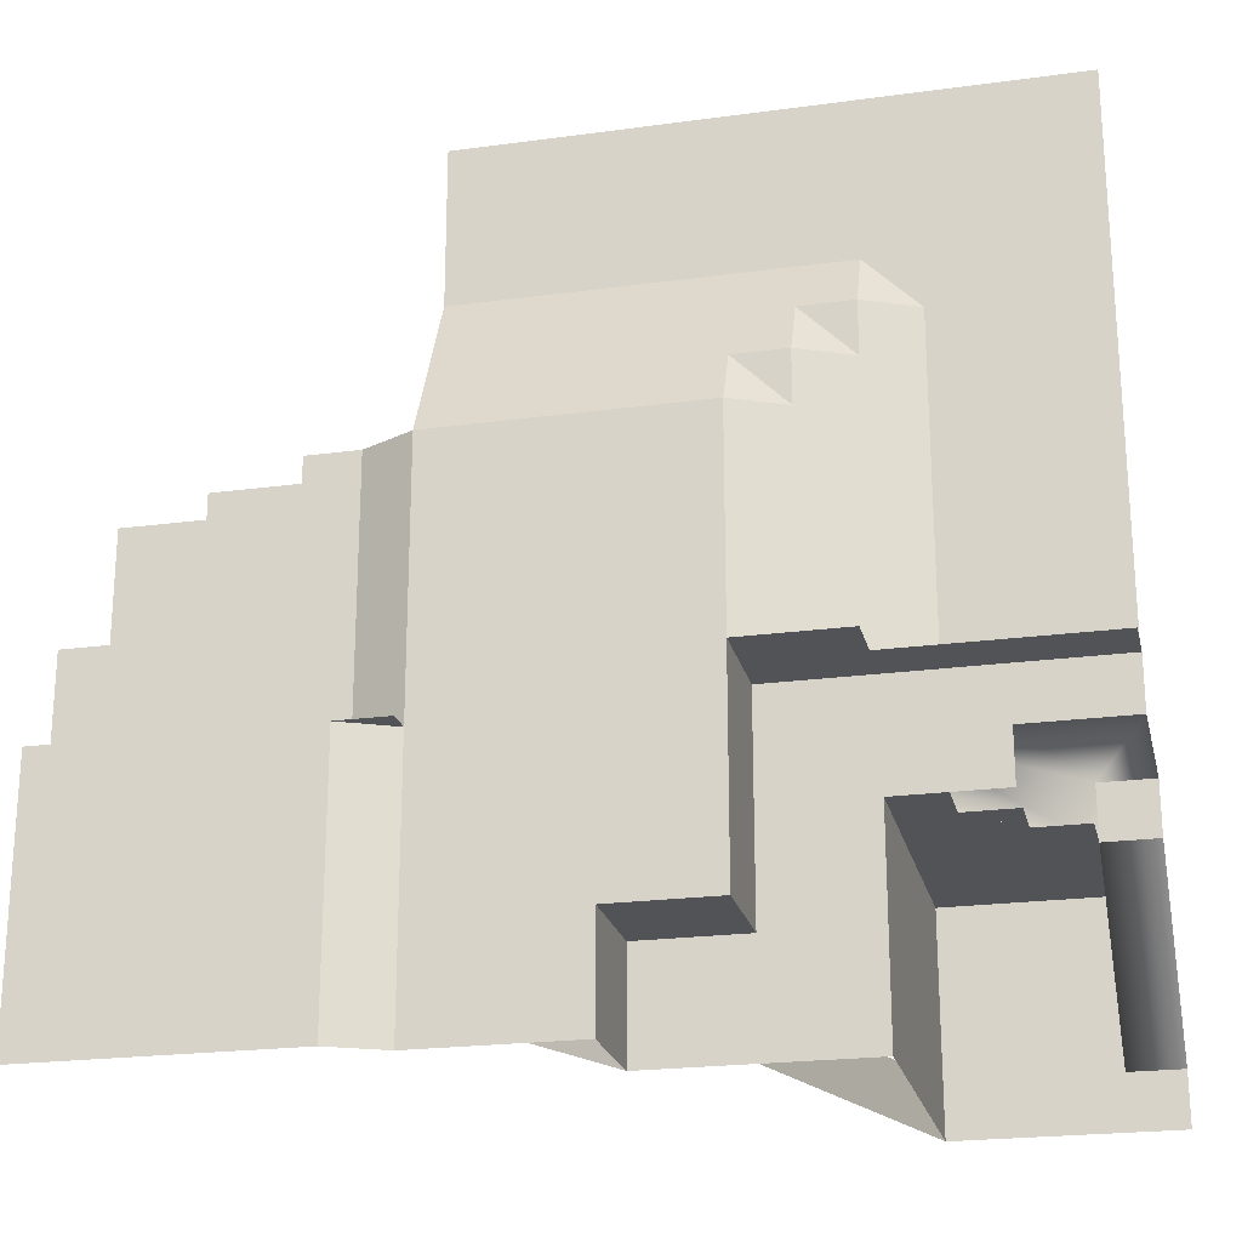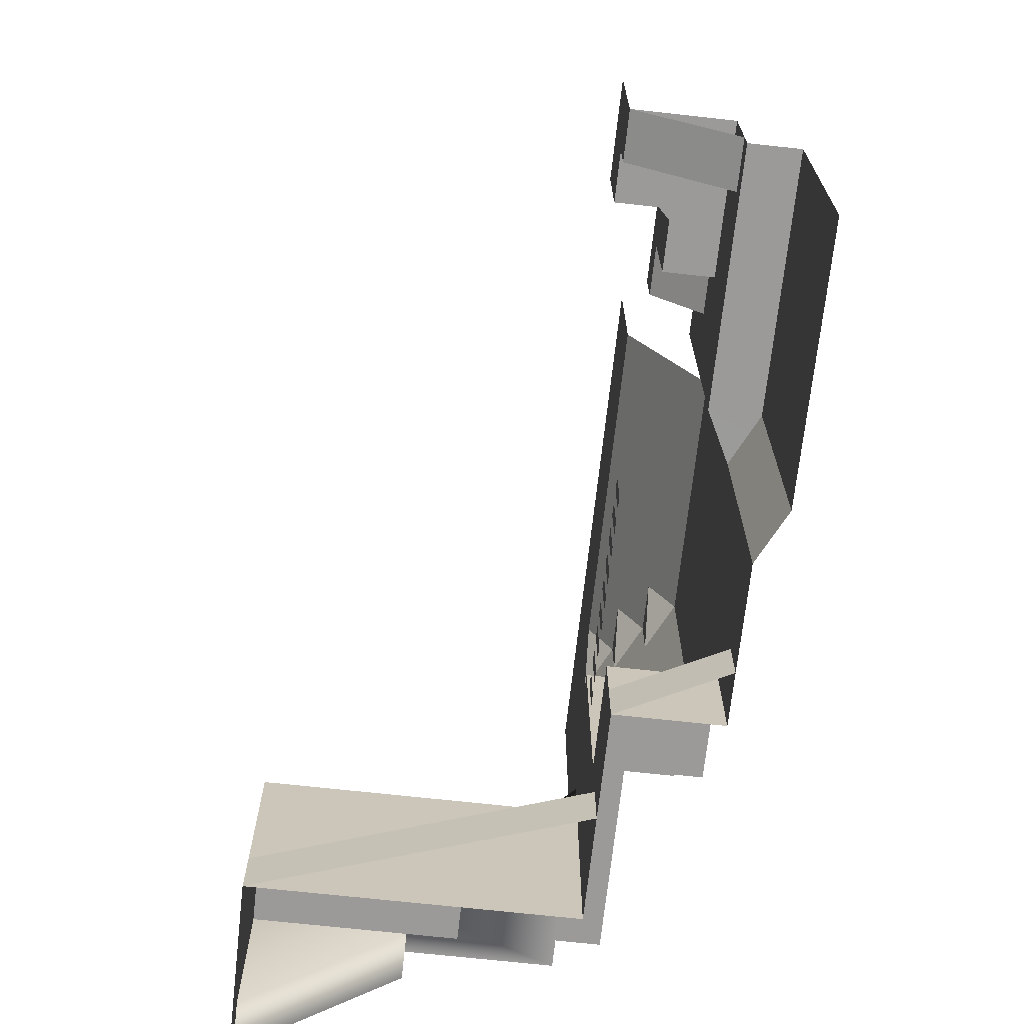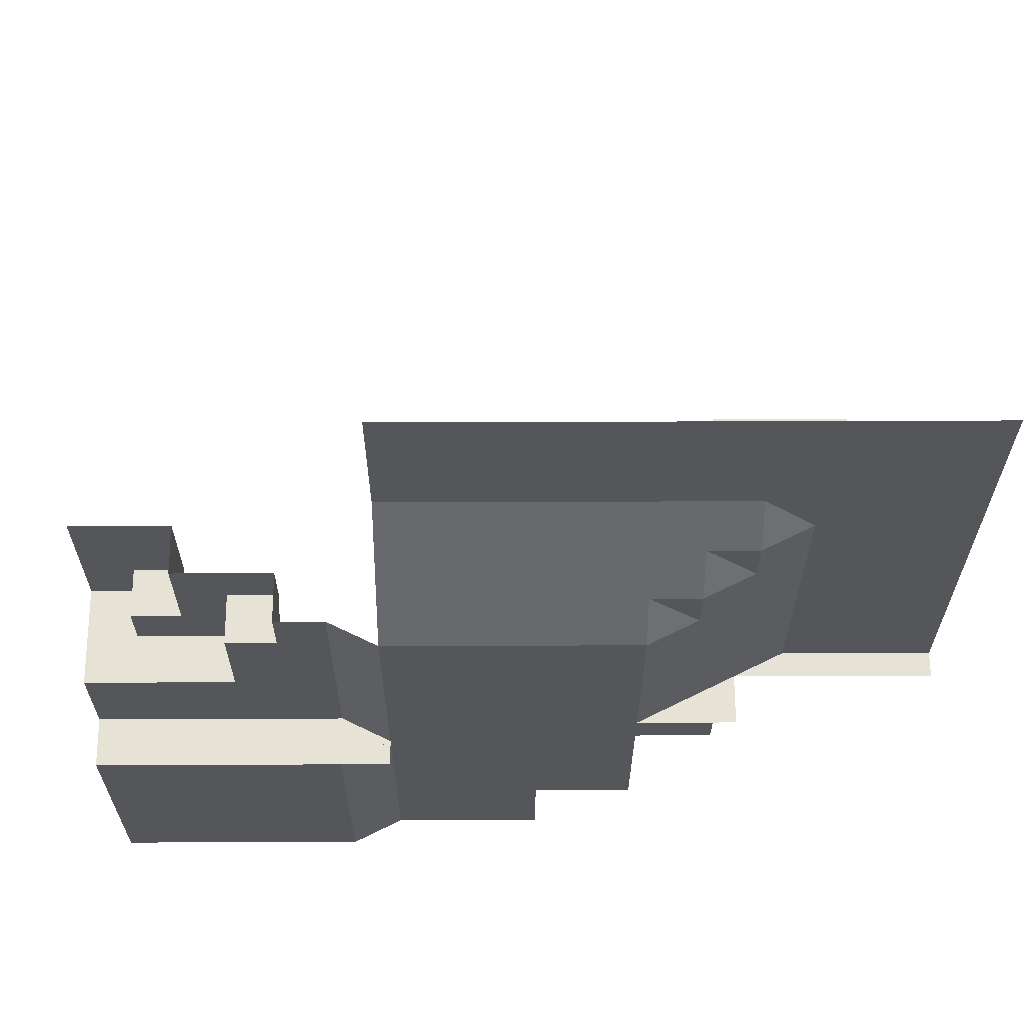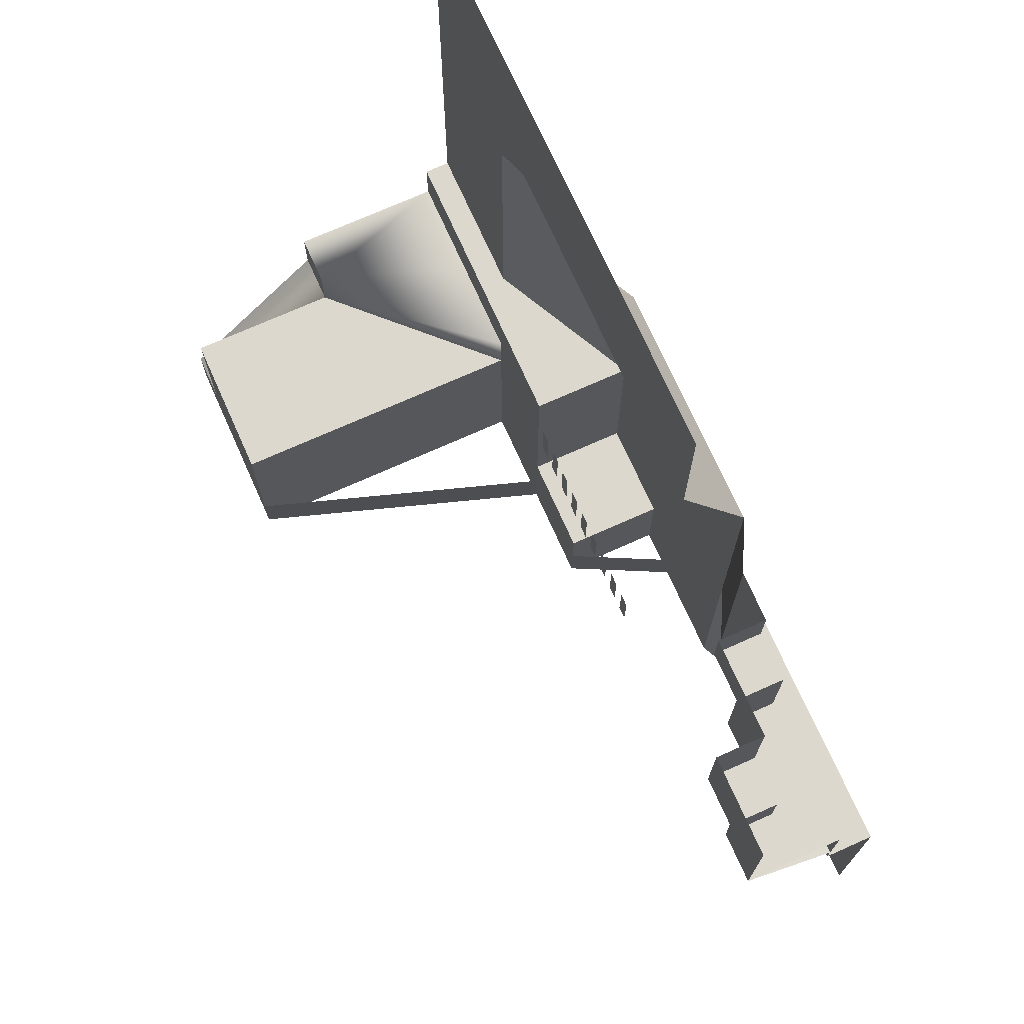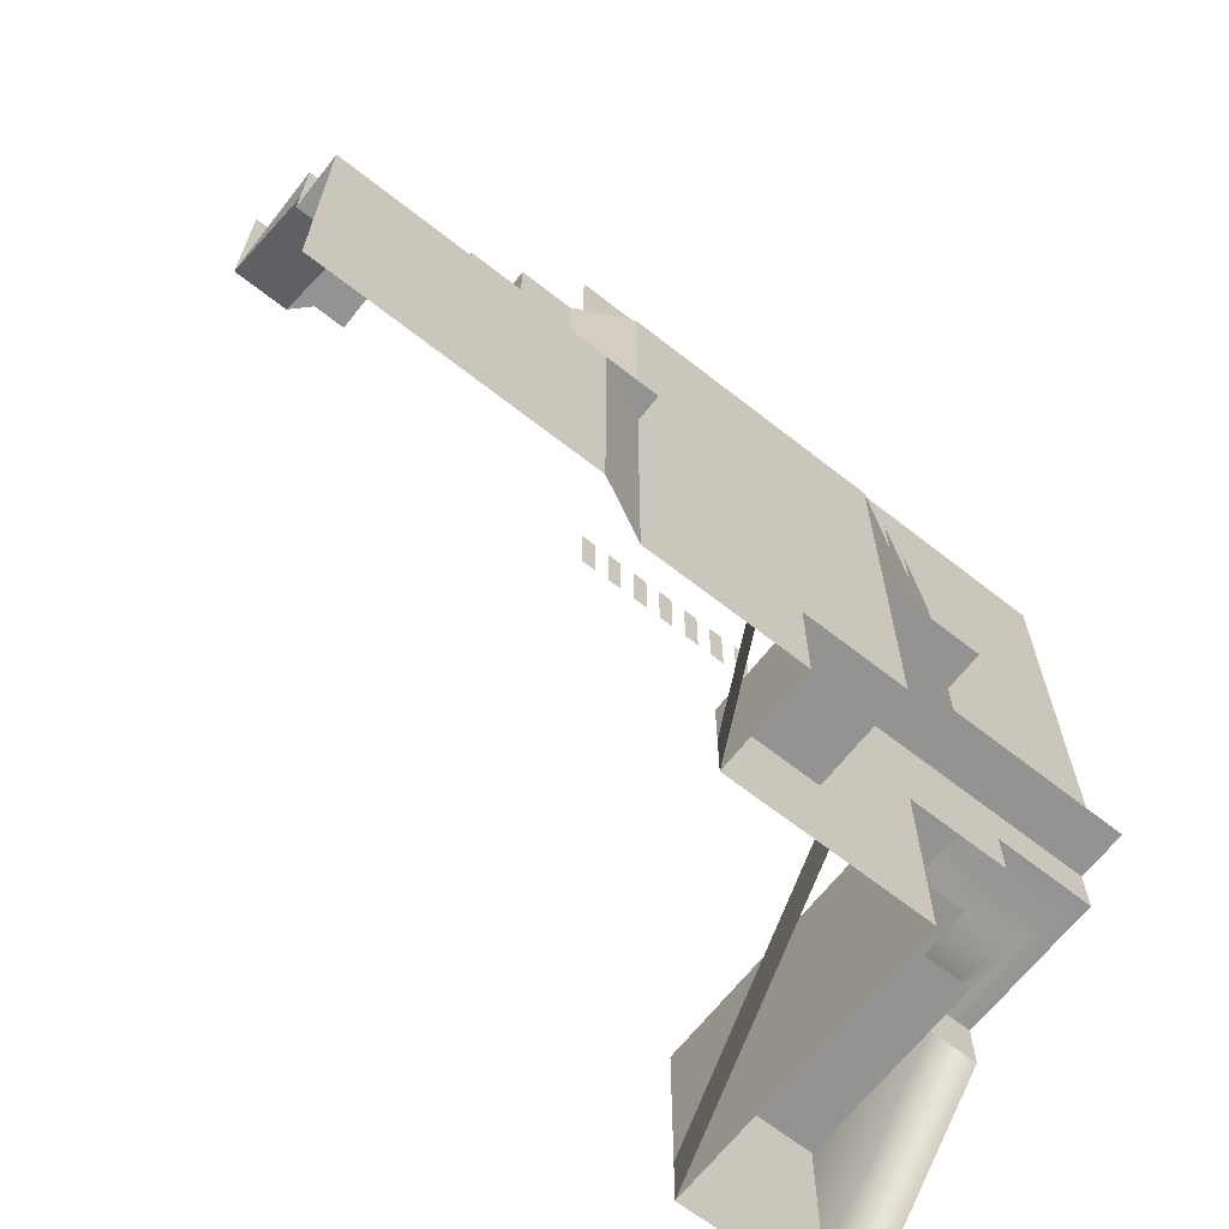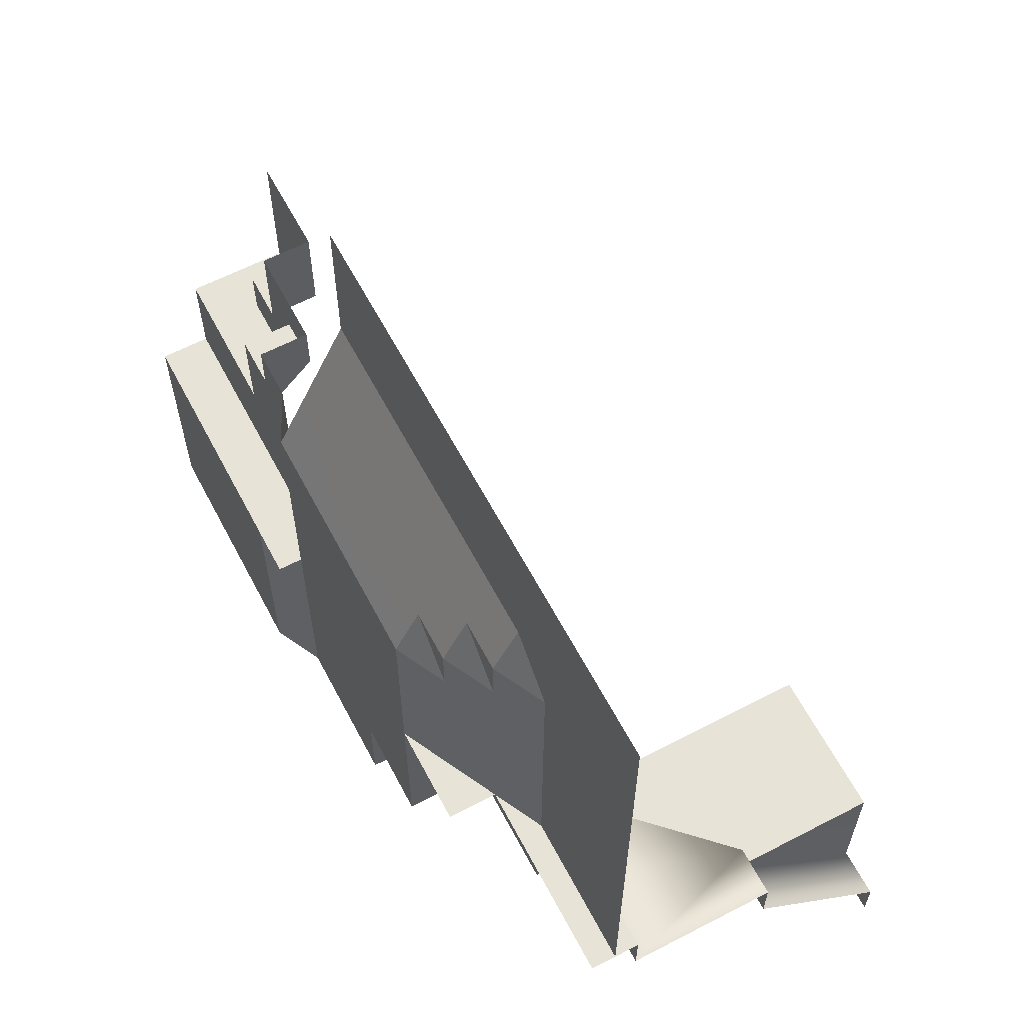
<metadata>
{"format":"obj","ext":"obj","renderer":"f3d","projection":"perspective","resolution":1024,"background":"white","views":[{"elev":-22.3,"azim":13.2,"up":"+Z"},{"elev":-69.5,"azim":-96.3,"up":"+Z"},{"elev":63.9,"azim":-0.2,"up":"+Z"},{"elev":72.3,"azim":-114.1,"up":"+Z"},{"elev":-66.6,"azim":-38.2,"up":"+Z"},{"elev":61.8,"azim":62.2,"up":"+Z"}]}
</metadata>
<code>
o Default
v -2.5 -0.5007 2.499
v -2.5 -0.5003 -2.5
v 3.5 -0.00021 -2.5
v 5.5 -0.000193 -2.5
v 5.5 -0.000293 -1.5
v 6.5 -0.000203 -2.5
v 6.5 -0.000398 -0.5002
v 3.5 -0.000672 2.499
v 2.5 -0.5002 -2.5
v 2.5 -0.5007 2.499
v 6.5 2 -0.5
v 8.5 -0.000838 3.499
v 8.5 -0.0012 7.499
v 3.5 -0.001192 7.499
v 2.5 0.499 7.499
v 2.5 0.4994 2.5
v -2.5 0.5 2.5
v 3.5 -0.5 2.5
v 1.5 0.4997 5.5
v 1.5 0.4996 6.5
v 1.5 0.4995 7.5
v 0.5 0.4998 4.5
v 0.5 0.4997 5.5
v 0.5 0.4996 6.5
v -1.5 1.5 4.5
v -0.5 1.5 5.5
v -0.5 1.5 4.5
v -1.5 1.5 5.5
v 1.5 1.5 6.5
v 0.5 1.499 6.5
v -0.5 2.5 5.5
v -1.5 2.5 5.5
v -2.5 0.4998 4.5
v 0.5 1.5 4.5
v -1.5 2.5 4.5
v -2.5 2.5 4.5
v -1.5 0.5002 3
v -2.5 0.5002 3
v 6.5 2 -2.5
v 6.5 2 -1.5
v 8.5 0.4999 8.5
v 3.5 1.5 10.5
v 9.5 0.4999 7.5
v 9.5 0.4998 8.5
v 9.5 0.9997 9.5
v 10.5 0.9998 8.5
v 10.5 0.9997 9.5
v 10.5 1.5 10.5
v 11.5 1.5 9.5
v 10.5 1 3.5
v 11.5 1.5 3.5
v 14.5 1.5 3.5
v 14.5 1.499 13.5
v 3.5 1.499 13.5
v 8.5 2 -0.5002
v 8.5 -0.000388 -0.5003
v 8.5 1.999 3.5
v 10.5 -0.000625 3.499
v 8 2 2.5
v 8.25 2 1.5
v 8 2 1.5
v 8.25 2 2.5
v 7.5 2 2.5
v 7.75 2 1.5
v 7.5 2 1.5
v 7.75 2 2.5
v 7 2 2.5
v 7.25 2 1.5
v 7 2 1.5
v 7.25 2 2.5
v 5.5 2 2.5
v 5.75 2 1.5
v 5.5 2 1.5
v 5.75 2 2.5
v 6 2 2.5
v 6.25 2 1.5
v 6 2 1.5
v 6.25 2 2.5
v 6.5 2 2.5
v 6.75 2 1.5
v 6.5 2 1.5
v 6.75 2 2.5
v 4 2 2.5
v 4.25 2 1.5
v 4 2 1.5
v 4.25 2 2.5
v 4.5 2 2.5
v 4.75 2 1.5
v 4.5 2 1.5
v 4.75 2 2.5
v 5 2 2.5
v 5.25 2 1.5
v 5 2 1.5
v 5.25 2 2.5
v 8.5 2 -2.5
v 8.5 2 -1.5
v 10.5 2 -2.5
v 12.5 2 1.5
v 11.5 2 1.5
v 12.5 1.999 2.5
v 10.5 1.999 2.5
v 10.5 2 1.5
v 11.5 3 1.5
v 12.5 4 1.5
v 12.5 3 1.5
v 13.5 5 1.5
v 13.5 4 1.5
v 13.5 5 2.5
v 14.5 5 1.5
v 14.5 5 2.5
v 13.5 8 1.501
v 10.5 8 1.501
v 10.5 8 -1.499
v 14.5 8 -1.5
v 13.5 8 -1.5
v 14.5 2 2.5
v 10.5 8.002 -2.499
v 14.5 8.002 -2.499
v 14.5 1.999 3.5
v 14.5 0.9995 3.5
v 1.5 1.499 7.5
v -0.5 1.499 7.5
v -0.5 2.499 7.5
v -2.5 2.5 7.5
f 122 31 123
f 3 8 7
f 30 19 23
f 116 110 108
f 109 115 106
f 9 8 3
f 35 28 25
f 62 61 59
f 90 89 87
f 86 85 83
f 115 111 106
f 51 50 43
f 16 14 8
f 70 69 67
f 102 112 113
f 117 113 115
f 2 10 9
f 66 65 63
f 25 26 27
f 108 109 106
f 24 19 23
f 20 19 29
f 27 22 25
f 32 26 28
f 20 121 21
f 45 44 41
f 41 43 13
f 41 44 43
f 45 46 44
f 45 47 46
f 48 49 47
f 53 49 48
f 95 40 55
f 78 77 75
f 94 93 91
f 55 7 56
f 55 12 57
f 34 27 26
f 100 98 99
f 74 73 71
f 40 4 5
f 124 123 32
f 57 50 119
f 26 35 32
f 35 38 36
f 7 11 40
f 16 22 19
f 112 103 104
f 8 18 10
f 30 20 24
f 95 113 117
f 82 81 79
f 35 27 25
f 30 24 23
f 101 106 102
f 122 26 31
f 13 12 14
f 12 56 7
f 7 6 4
f 12 7 8
f 8 14 12
f 4 3 7
f 30 29 19
f 108 101 100
f 100 116 108
f 109 114 115
f 9 10 8
f 35 32 28
f 62 60 61
f 90 88 89
f 86 84 85
f 47 49 46
f 49 51 46
f 50 12 43
f 12 13 43
f 43 44 46
f 46 51 43
f 16 15 14
f 70 68 69
f 113 117 97
f 97 102 113
f 112 111 113
f 111 115 113
f 115 114 118
f 118 117 115
f 2 1 10
f 66 64 65
f 25 28 26
f 108 110 109
f 24 20 19
f 33 36 25
f 36 35 25
f 34 22 27
f 22 33 25
f 32 31 26
f 20 29 121
f 41 13 14
f 14 42 41
f 42 48 45
f 41 42 45
f 48 47 45
f 53 52 49
f 52 51 49
f 42 54 48
f 54 53 48
f 57 119 101
f 119 116 100
f 101 119 100
f 102 97 55
f 97 95 55
f 101 102 57
f 95 39 40
f 40 11 55
f 55 57 102
f 78 76 77
f 94 92 93
f 55 11 7
f 55 56 12
f 26 122 30
f 122 121 30
f 121 29 30
f 30 34 26
f 102 101 99
f 101 100 99
f 74 72 73
f 40 39 4
f 123 31 32
f 32 35 36
f 36 124 32
f 57 12 50
f 12 58 50
f 50 120 119
f 26 27 35
f 35 37 38
f 40 39 6
f 6 7 40
f 20 21 15
f 16 17 22
f 17 33 22
f 22 23 19
f 20 15 19
f 15 16 19
f 107 106 104
f 106 111 112
f 104 106 112
f 112 102 103
f 102 99 103
f 103 105 104
f 10 1 17
f 17 16 10
f 16 8 10
f 30 29 20
f 95 96 113
f 82 80 81
f 22 34 23
f 34 30 23
f 101 108 106

</code>
